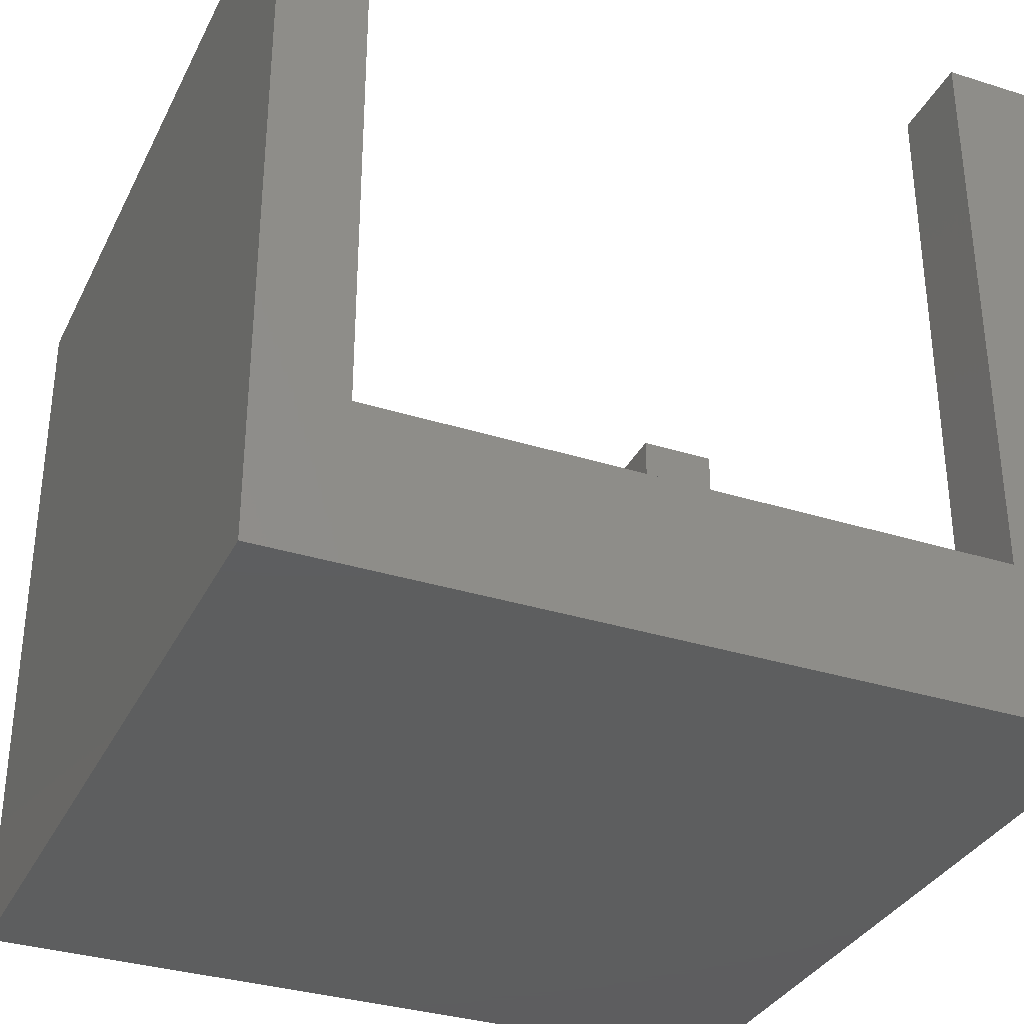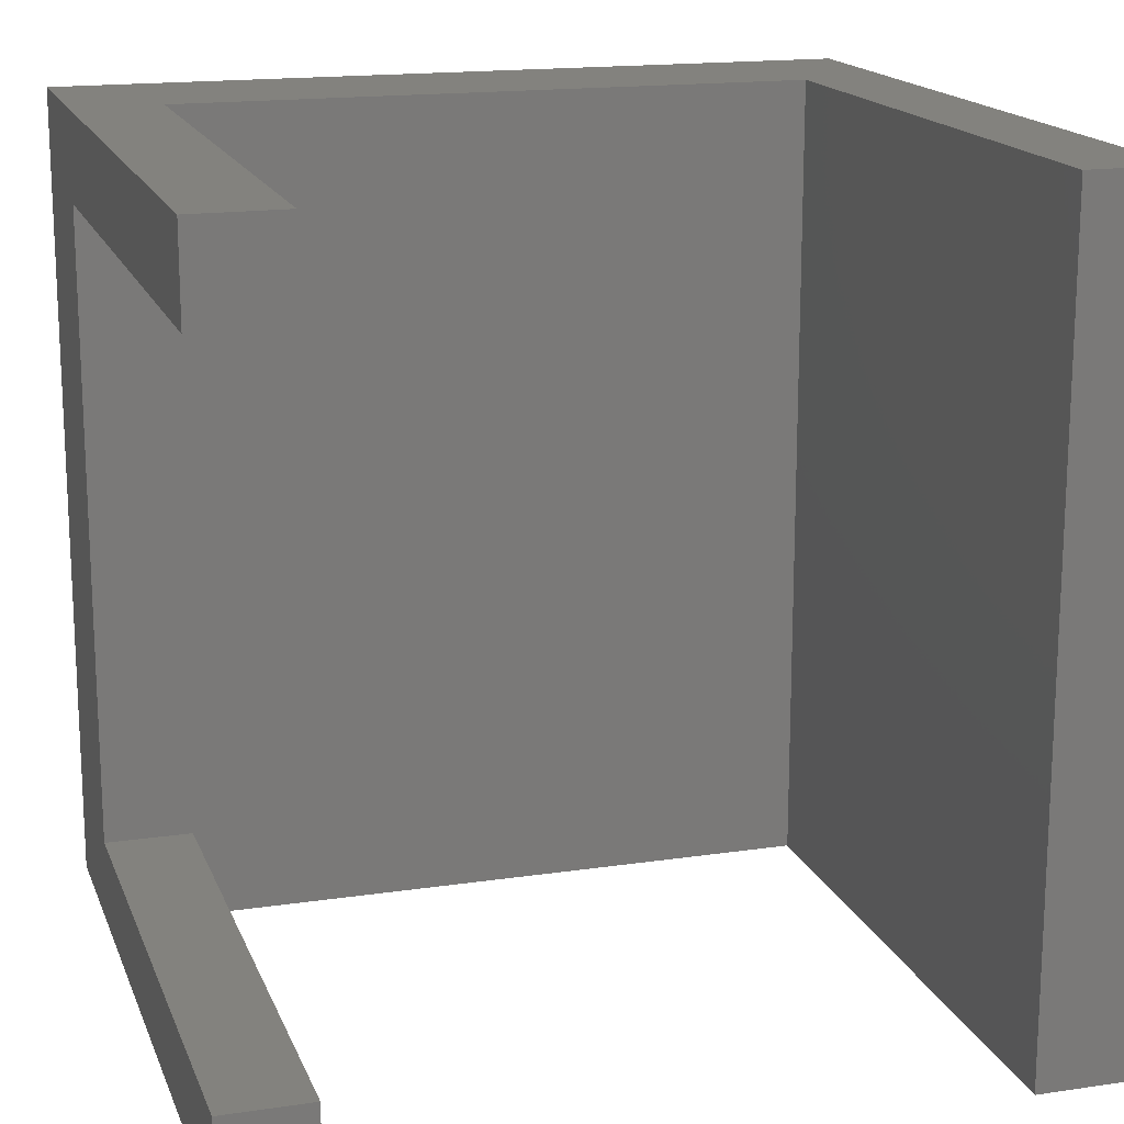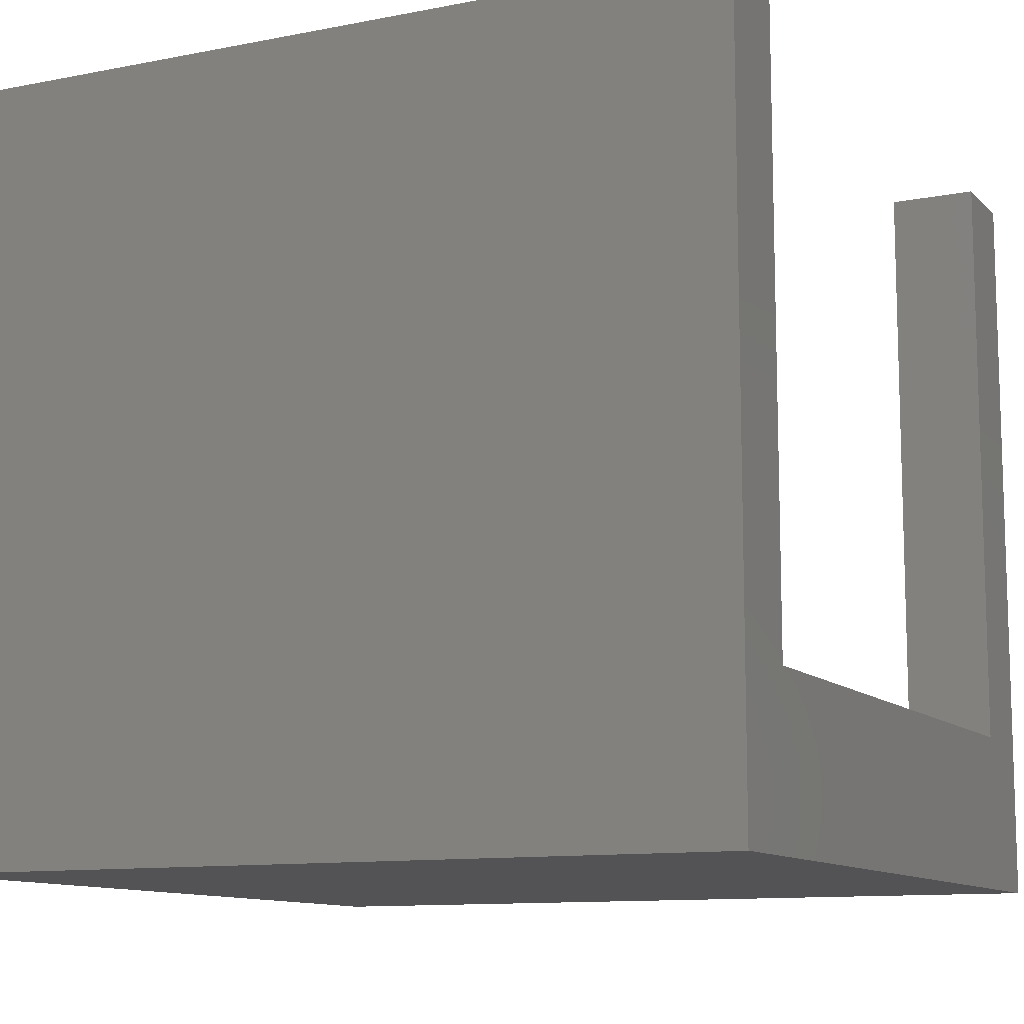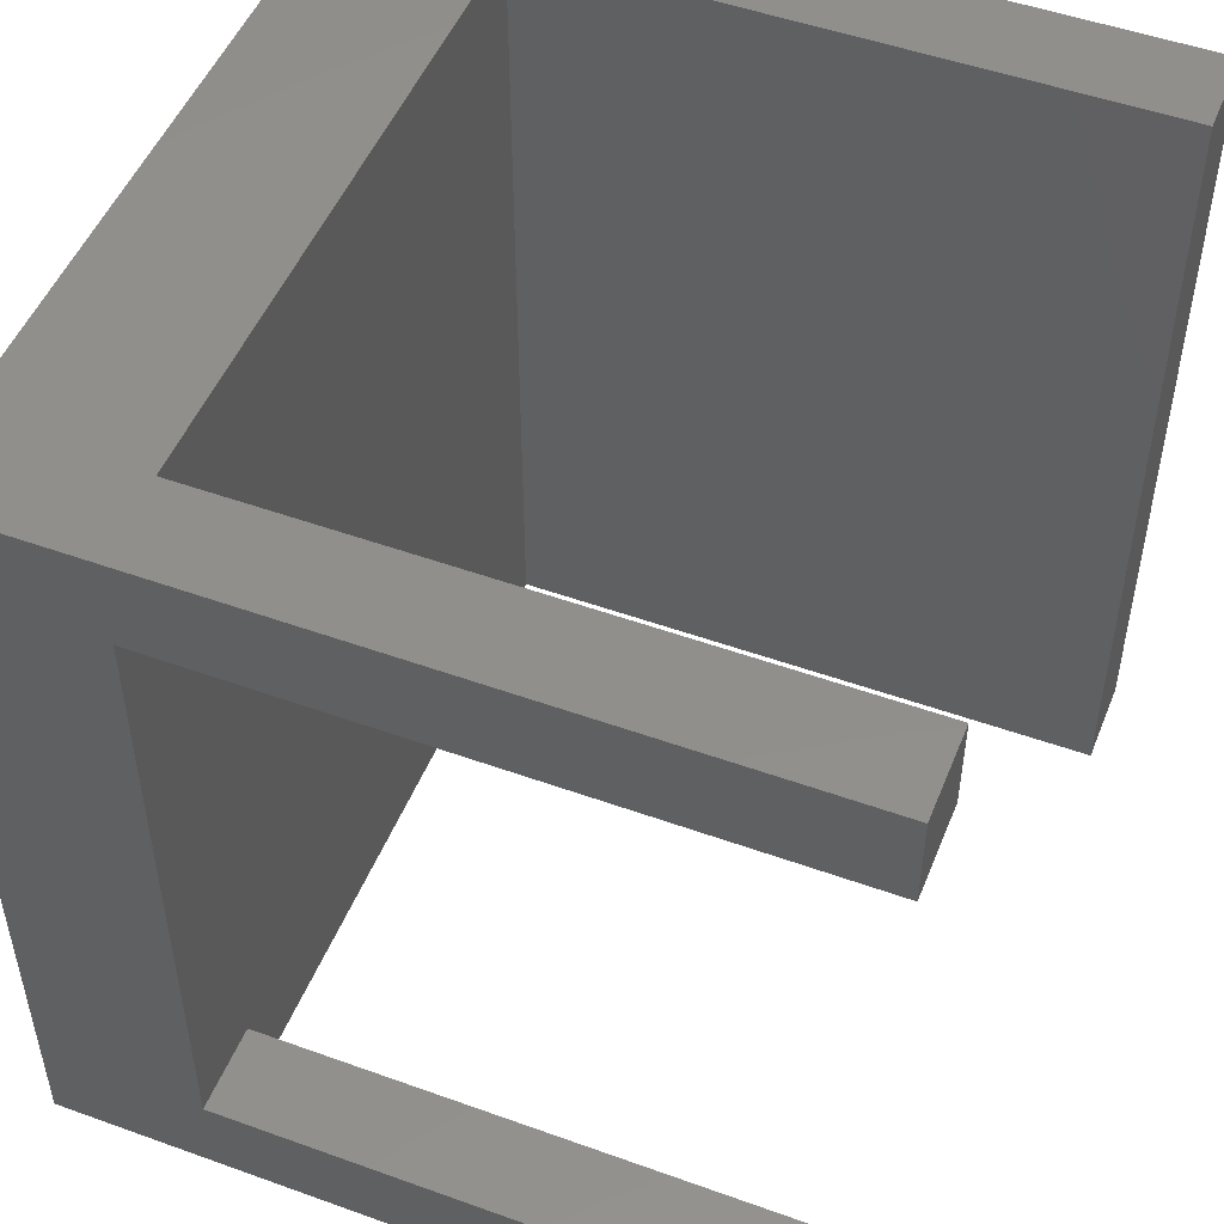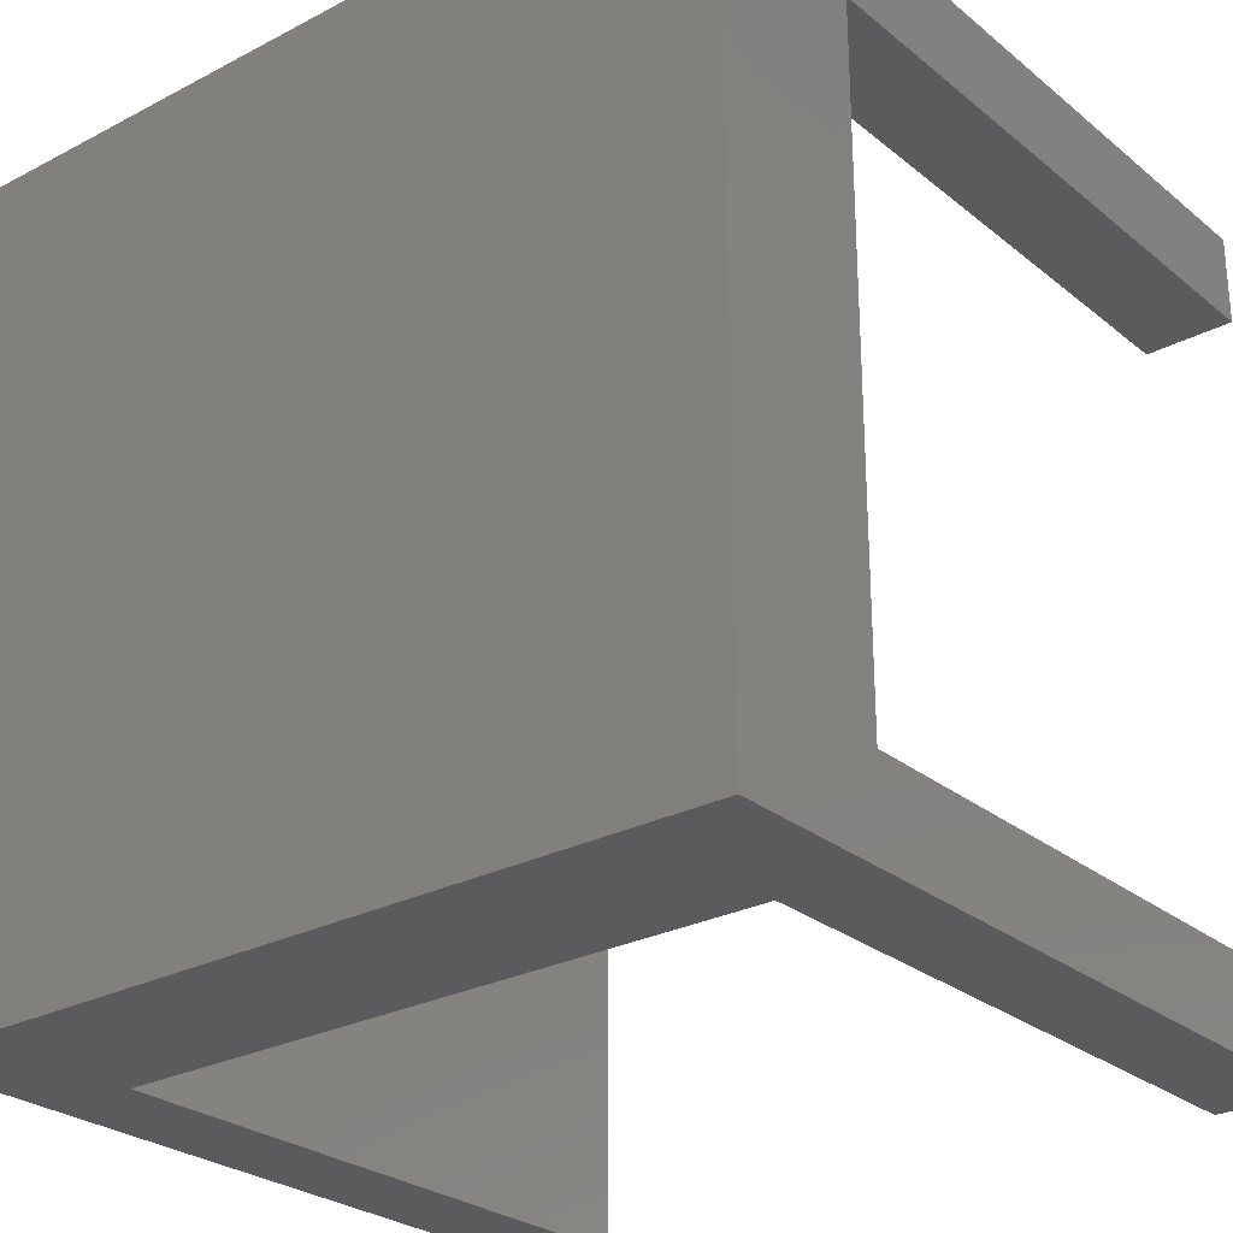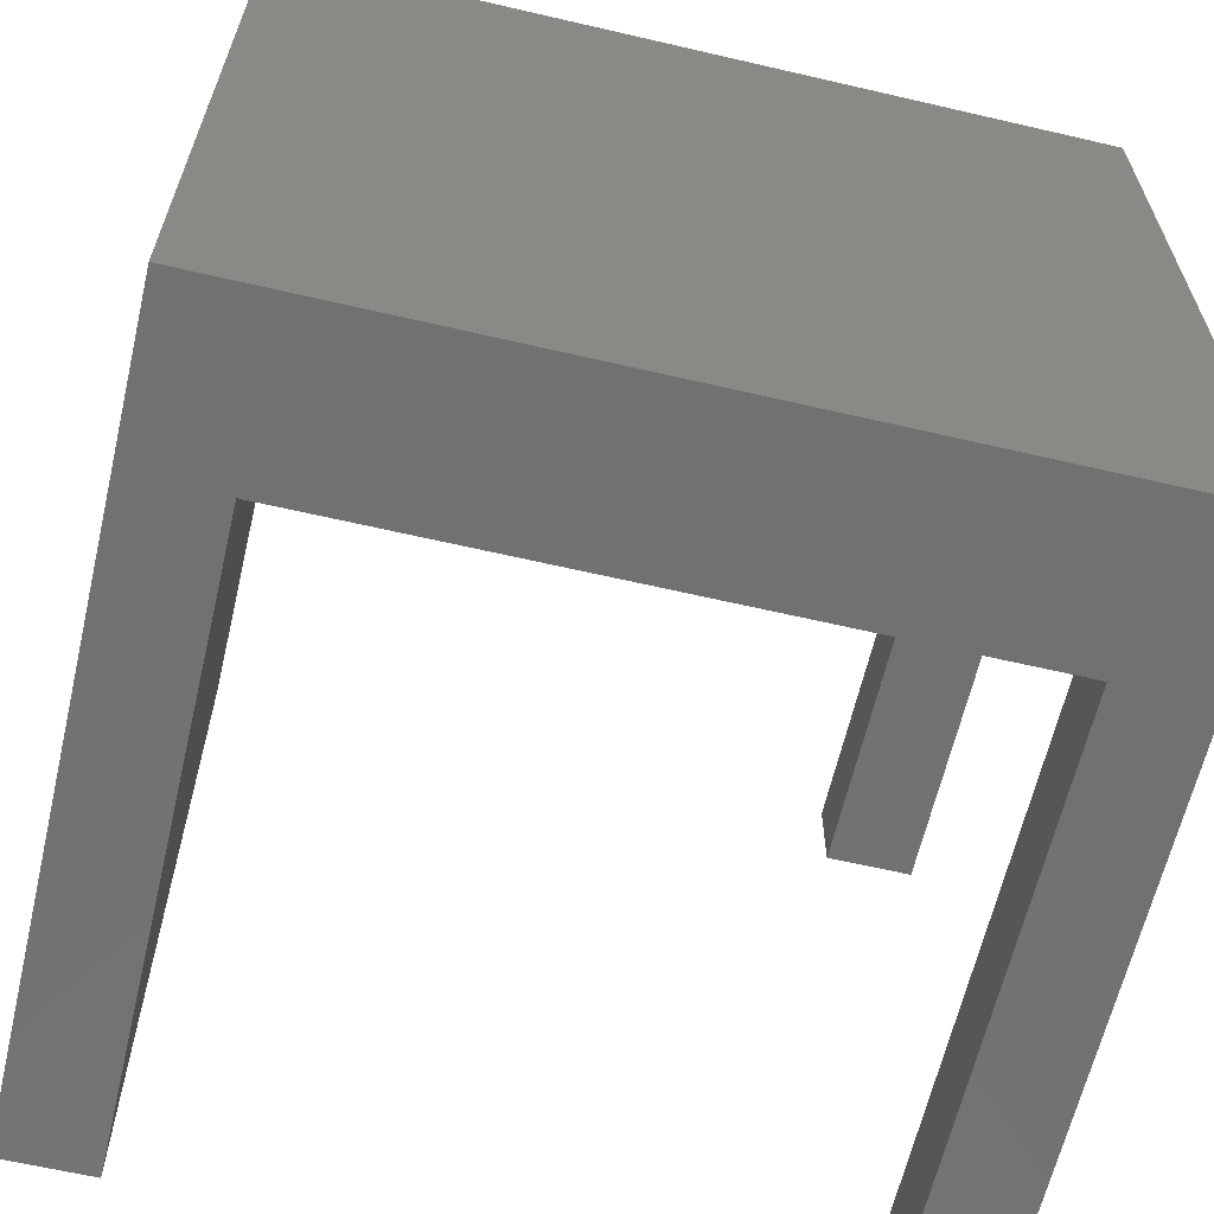
<metadata>
{"format":"stl","ext":"stl","renderer":"f3d","projection":"perspective","resolution":1024,"background":"white","views":[{"elev":-33.5,"azim":156.7,"up":"+Z"},{"elev":16.6,"azim":-16.8,"up":"+Y"},{"elev":-11.0,"azim":115.9,"up":"+Z"},{"elev":50.1,"azim":-68.4,"up":"+Y"},{"elev":-27.0,"azim":-141.0,"up":"+Y"},{"elev":-63.5,"azim":166.8,"up":"+Y"}]}
</metadata>
<code>
# stl→obj: 24 verts, 44 faces
v 0 20.5 4.5
v 0 23 0
v 0 2.5 4.5
v 0 0 0
v 0 0 21.5
v 0 20.5 21.5
v 0 23 21.5
v 0 2.5 21.5
v 2.5 0 4.5
v 23 0 0
v 2.5 0 21.5
v 23 0 21.5
v 20.5 0 21.5
v 20.5 0 4.5
v 23 23 0
v 20.5 23 4.5
v 2.5 23 4.5
v 20.5 23 21.5
v 23 23 21.5
v 2.5 23 21.5
v 2.5 20.5 21.5
v 2.5 20.5 4.5
v 2.5 2.5 4.5
v 2.5 2.5 21.5
f 1 2 3
f 4 5 3
f 4 3 2
f 2 1 6
f 2 6 7
f 3 5 8
f 9 4 10
f 9 11 5
f 12 13 10
f 13 14 10
f 5 4 9
f 14 9 10
f 4 2 10
f 10 2 15
f 16 15 17
f 2 7 17
f 2 17 15
f 15 16 18
f 15 18 19
f 17 7 20
f 7 6 21
f 20 7 21
f 6 1 22
f 21 6 22
f 1 3 23
f 14 1 23
f 9 14 23
f 14 22 1
f 14 16 22
f 17 22 16
f 3 8 23
f 23 8 24
f 8 5 11
f 24 8 11
f 11 9 23
f 24 11 23
f 14 13 16
f 16 13 18
f 18 13 12
f 19 18 12
f 12 10 15
f 19 12 15
f 21 22 17
f 20 21 17

</code>
